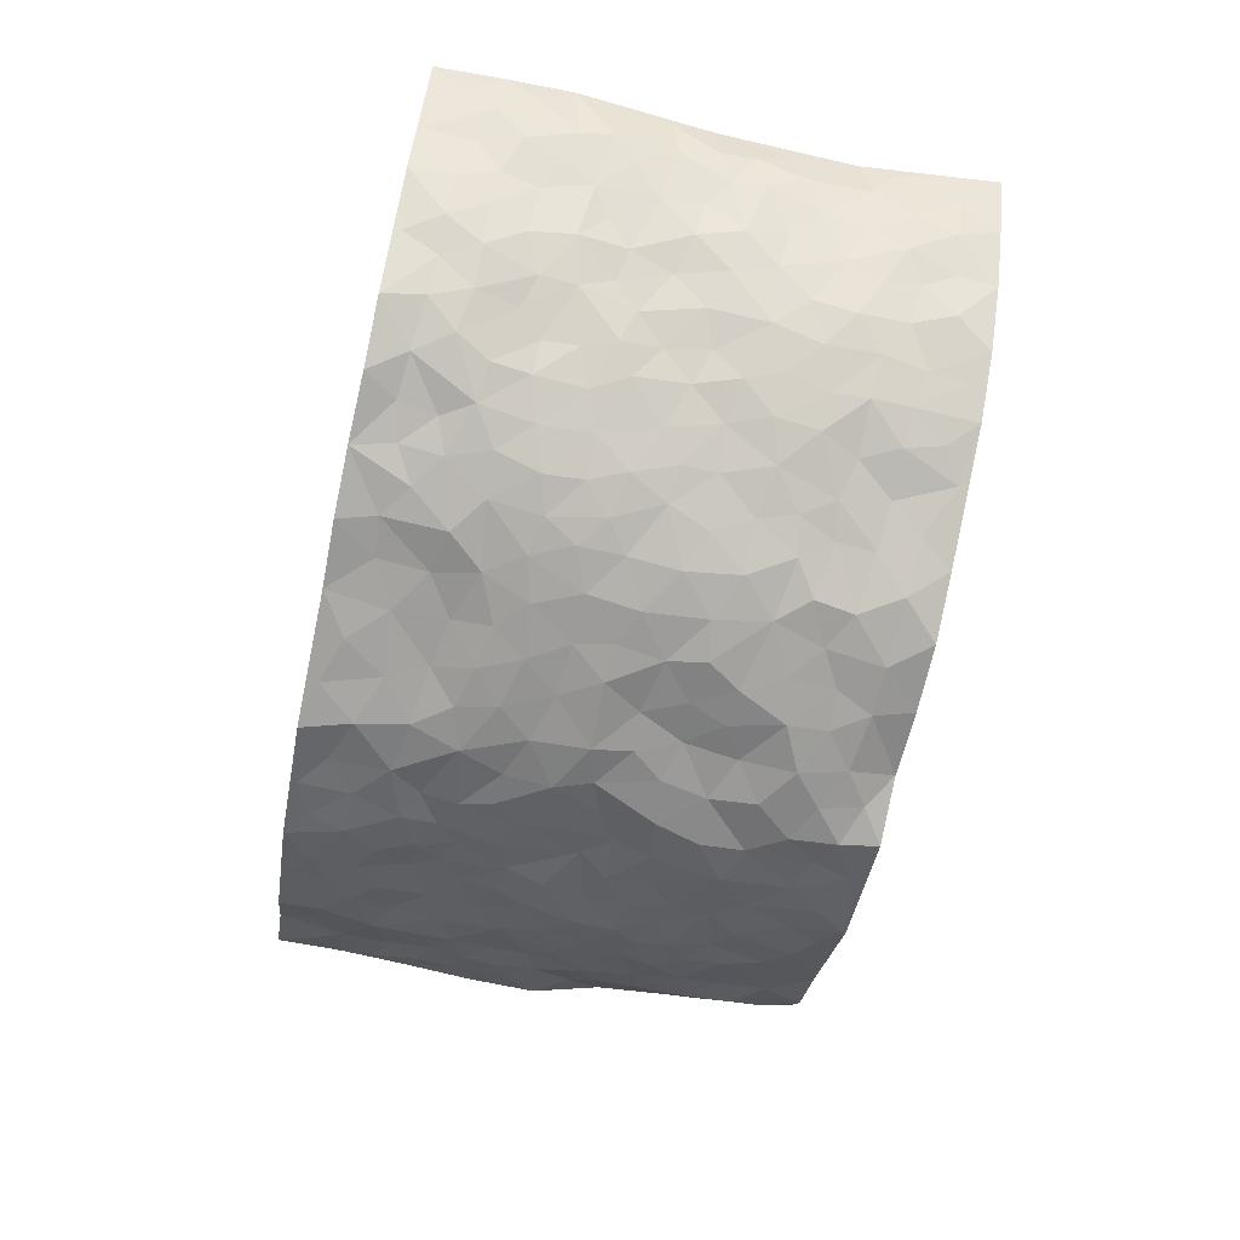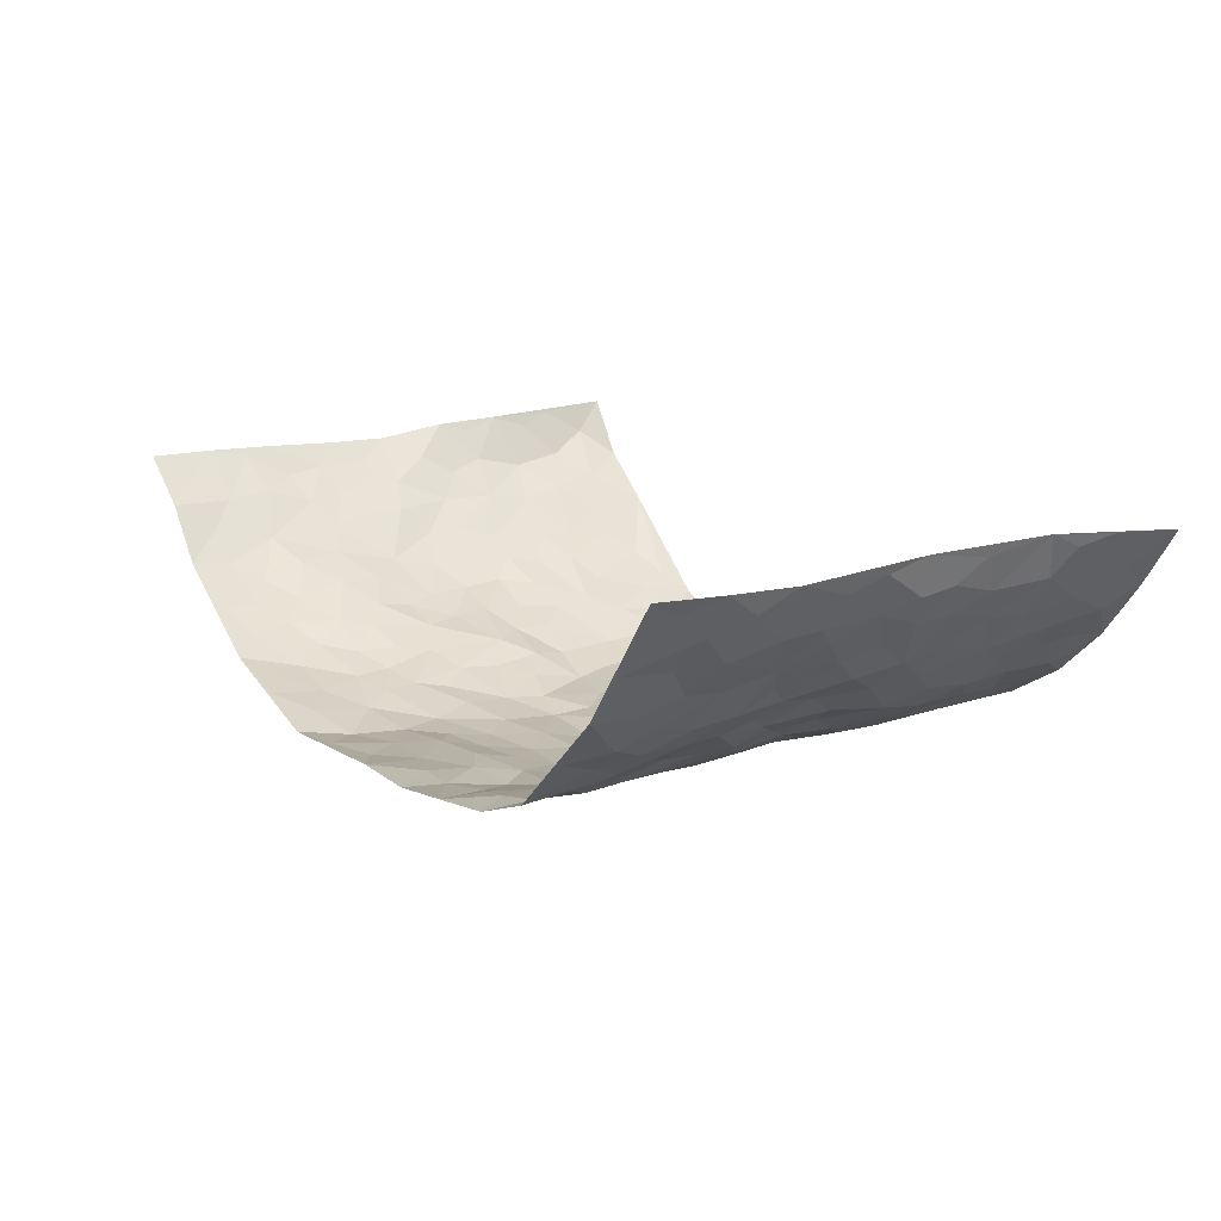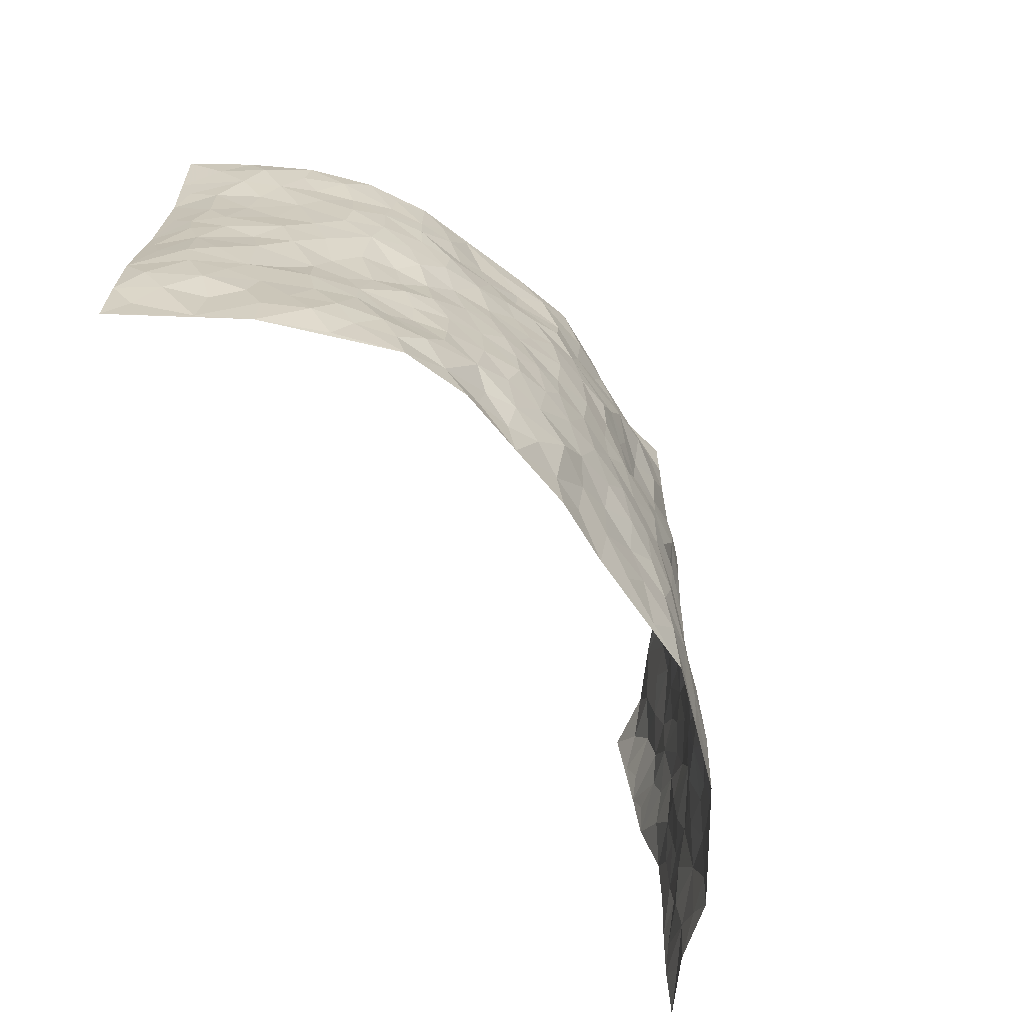
<metadata>
{"format":"obj","ext":"obj","renderer":"f3d","projection":"perspective","resolution":1024,"background":"white","views":[{"elev":-71.6,"azim":78.3,"up":"+Z"},{"elev":13.0,"azim":56.0,"up":"+Z"},{"elev":-67.0,"azim":124.3,"up":"+Y"}]}
</metadata>
<code>
v -0.8463 0.004454 0.2815
v -0.8045 0.9978 0.3181
v 0.8153 0.003776 0.306
v 0.8227 0.9976 0.2994
v -0.7148 0.3936 0.1515
v -0.851 0.5024 0.2742
v -0.7647 0.3595 0.1886
v 0.002995 0.001582 -0.1183
v -0.8476 0.2536 0.28
v -0.811 0.3402 0.2347
v -0.6785 0.004596 0.1012
v -0.8448 0.1291 0.2827
v -0.6508 0.2932 0.09523
v -0.7523 0.005267 0.1998
v -0.7505 0.2901 0.1799
v -0.4757 0.0007393 -0.03753
v -0.8327 0.1913 0.2651
v -0.2908 0.1649 -0.1143
v -0.7046 0.323 0.1342
v -0.7653 0.1231 0.1968
v -0.8083 0.06673 0.2401
v -0.719 0.06725 0.1472
v -0.6278 0.1289 0.06286
v -0.6708 0.07747 0.0928
v -0.7708 0.2098 0.207
v -0.8034 0.2725 0.2259
v -0.7024 0.1792 0.1267
v -0.6352 0.2103 0.08641
v -0.7645 0.4898 0.1971
v -0.851 0.3778 0.2751
v -0.6473 0.9979 0.1331
v -0.5052 0.2219 -0.002378
v 0.2627 0.1565 -0.1231
v -0.821 0.7491 0.302
v -0.3573 0.3923 -0.08737
v -0.7023 0.7538 0.1456
v -0.7073 0.8318 0.1658
v -0.5498 0.4414 0.01111
v -0.568 0.6058 0.01785
v -0.4659 0.9984 -0.0352
v -0.8132 0.6872 0.2791
v -0.6171 0.5626 0.05579
v -0.3856 0.7519 -0.09049
v -0.4815 0.2795 -0.0164
v -0.4445 0.225 -0.05077
v -0.4778 0.1621 -0.03551
v -0.4327 0.6346 -0.05491
v -0.3545 0.559 -0.08216
v 0.1674 0.4723 -0.1534
v -0.327 0.2193 -0.09774
v -0.2084 0.6087 -0.1371
v -0.3687 0.6266 -0.09268
v -0.2977 0.05593 -0.1024
v -0.5856 0.7108 0.04003
v -0.3868 0.1934 -0.08049
v -0.7679 0.6189 0.2051
v -0.03631 0.3457 -0.1579
v 0.05962 0.3374 -0.1596
v 0.2975 0.4515 -0.1239
v -0.09214 0.5495 -0.1467
v -0.1629 0.5544 -0.1444
v 0.09401 0.6295 -0.1652
v -0.5865 0.3462 0.04995
v -0.6827 0.5748 0.1145
v -0.8054 0.8104 0.2805
v -0.5328 0.1296 -0.0001759
v -0.36 0.01061 -0.08004
v -0.7121 0.4674 0.1515
v -0.5795 0.1734 0.03341
v -0.5787 0.0192 0.03184
v -0.2439 -0.0001917 -0.1214
v -0.581 0.0893 0.02966
v -0.5243 0.05318 -0.009639
v -0.421 0.03604 -0.06046
v -0.4414 0.1029 -0.05989
v -0.7767 0.6868 0.2246
v -0.8097 0.8737 0.3027
v -0.6766 0.5097 0.1037
v -0.001538 0.9962 -0.1439
v -0.7168 0.676 0.1587
v -0.5252 0.3148 0.01317
v -0.4889 0.46 -0.02262
v 0.008387 0.5701 -0.1633
v -0.04802 0.4811 -0.1622
v 0.00507 0.4177 -0.1585
v -0.1223 0.1268 -0.132
v -0.5367 0.6695 0.008198
v -0.7948 0.5634 0.2387
v -0.6676 0.692 0.1072
v -0.4294 0.2962 -0.04782
v -0.5834 0.2676 0.05195
v -0.4792 0.6872 -0.02937
v -0.1717 0.4837 -0.1503
v -0.2604 0.4348 -0.1299
v -0.6032 0.6493 0.04997
v -0.007952 0.1164 -0.1297
v -0.3975 0.5095 -0.05853
v -0.3357 0.2869 -0.09638
v -0.2373 0.502 -0.1314
v -0.179 0.3802 -0.1446
v -0.8287 0.6246 0.2955
v -0.6478 0.6233 0.08779
v -0.7307 0.5809 0.1585
v -0.3566 0.1086 -0.08885
v -0.4973 0.5319 -0.01782
v -0.6326 0.4059 0.07142
v -0.1287 0.322 -0.1507
v -0.1478 0.2475 -0.1419
v -0.4951 0.6104 -0.02252
v 0.1091 0.7285 -0.1571
v -0.001059 0.2143 -0.1351
v -0.07108 0.2708 -0.1495
v 0.006956 0.2862 -0.1519
v -0.4135 0.3631 -0.05965
v -0.1952 0.1821 -0.1351
v -0.6116 0.4877 0.05076
v -0.5254 0.3802 0.002221
v -0.4675 0.3909 -0.02667
v -0.3 0.5229 -0.1063
v -0.2557 0.349 -0.1246
v -0.3462 0.4663 -0.09173
v -0.225 0.2691 -0.1354
v -0.08902 0.4094 -0.1526
v -0.5653 0.531 0.01195
v -0.09021 0.1975 -0.1319
v -0.2129 0.0913 -0.1333
v -0.3877 0.2572 -0.07528
v -0.8142 0.4398 0.2372
v -0.7707 0.4227 0.195
v 0.09461 0.4206 -0.1615
v 0.2119 0.2359 -0.1401
v 0.08477 0.5152 -0.1658
v 0.02132 0.4862 -0.1622
v 0.1694 0.3914 -0.1558
v 0.7034 0.4979 0.1557
v 0.2224 0.433 -0.1455
v 0.2697 0.3125 -0.1364
v 0.1626 0.5664 -0.1583
v 0.1215 0.9969 -0.1516
v -0.2915 0.617 -0.1252
v 0.4122 0.8809 -0.06696
v 0.4724 1 -0.03879
v -0.2149 0.7774 -0.1434
v -0.0595 0.8616 -0.1524
v -0.317 0.3472 -0.1084
v -0.4426 0.5641 -0.04955
v -0.07165 0.05149 -0.1284
v -0.1563 0.02057 -0.1238
v 0.1253 0.0006007 -0.1251
v 0.01245 0.858 -0.1491
v -0.01624 0.6983 -0.1646
v 0.4202 0.198 -0.08269
v 0.3415 0.2899 -0.1095
v 0.5559 0.5266 0.02031
v 0.497 0.5475 -0.01205
v 0.4544 0.1372 -0.0722
v 0.5033 0.2288 -0.02281
v 0.4071 0.3623 -0.07769
v 0.02398 0.6394 -0.1703
v -0.05734 0.626 -0.154
v -0.1452 0.728 -0.1393
v -0.08563 0.6916 -0.1523
v -0.06074 0.7892 -0.1617
v -0.1335 0.6311 -0.1375
v 0.0207 0.7733 -0.159
v 0.2394 0.9982 -0.1175
v -0.02026 0.9245 -0.15
v -0.2697 0.8426 -0.1346
v -0.2006 0.8765 -0.1469
v -0.3137 0.7782 -0.1145
v -0.2456 0.9942 -0.1478
v -0.2266 0.6935 -0.1315
v -0.3167 0.6976 -0.1184
v -0.1413 0.8268 -0.1566
v -0.1237 0.9931 -0.1258
v 0.2164 0.746 -0.1361
v 0.1749 0.667 -0.1524
v 0.3199 0.5952 -0.1017
v 0.2602 0.5227 -0.1302
v 0.2619 0.6658 -0.1206
v 0.4142 0.7447 -0.07255
v 0.3486 0.6833 -0.0956
v 0.2811 0.7334 -0.1145
v 0.06752 0.9274 -0.1545
v 0.07829 0.8217 -0.1507
v 0.1446 0.8574 -0.1494
v 0.2441 0.873 -0.1148
v 0.3138 0.7935 -0.09812
v 0.2313 0.5953 -0.1362
v -0.7693 0.8696 0.2214
v -0.6245 0.8173 0.0803
v -0.7664 0.7763 0.2058
v -0.7403 0.9992 0.2129
v -0.7852 0.9411 0.2612
v -0.7087 0.9214 0.1795
v -0.6556 0.8855 0.1226
v -0.5594 0.93 0.03671
v -0.6039 0.8862 0.07281
v -0.6301 0.7464 0.08191
v -0.5278 0.8138 0.004759
v -0.5755 0.7811 0.04495
v -0.4826 0.9008 -0.01859
v -0.38 0.8766 -0.0811
v -0.5088 0.9603 0.002213
v -0.4447 0.8148 -0.04406
v -0.4258 0.9354 -0.05859
v -0.3361 0.9704 -0.1002
v -0.4859 0.7597 -0.02035
v -0.3128 0.8984 -0.1071
v -0.26 0.9266 -0.1409
v 0.1566 0.7846 -0.1526
v 0.2484 0.8038 -0.1153
v 0.1873 0.9327 -0.1412
v 0.3808 0.8121 -0.07162
v 0.3262 0.8808 -0.08409
v 0.3695 0.9834 -0.07404
v 0.2819 0.9376 -0.1044
v 0.4278 0.9491 -0.05796
v 0.3727 0.4939 -0.08652
v 0.3215 0.5292 -0.108
v 0.4671 0.6039 -0.04339
v 0.4213 0.6645 -0.06922
v 0.3931 0.5885 -0.07035
v 0.3544 0.1906 -0.1057
v 0.4653 0.3357 -0.04226
v 0.4418 0.5228 -0.04753
v 0.3441 0.3884 -0.1045
v -0.1252 0.9112 -0.1457
v -0.1848 0.9534 -0.1382
v 0.3202 0.1344 -0.1001
v 0.5793 0.0169 0.02327
v 0.2046 0.3318 -0.1488
v 0.273 0.3844 -0.1323
v 0.556 0.2496 0.009049
v 0.6731 0.9986 0.103
v 0.822 0.2518 0.3003
v 0.4764 0.8129 -0.04333
v 0.6574 0.4883 0.09793
v 0.4723 0.7472 -0.04399
v 0.8033 0.5 0.312
v 0.6239 0.2959 0.06269
v 0.4844 0.4684 -0.02113
v 0.697 0.3122 0.1441
v 0.5302 0.4161 0.004779
v 0.487 0.004949 -0.05903
v 0.09257 0.2502 -0.1483
v 0.4984 0.07977 -0.04696
v 0.1375 0.3168 -0.1553
v 0.4122 0.2677 -0.08035
v 0.7672 0.2663 0.2101
v 0.5922 0.4627 0.0562
v 0.5559 0.085 -0.0009721
v 0.4383 0.4269 -0.06175
v 0.5678 0.3726 0.0322
v 0.2895 0.2318 -0.125
v 0.4618 0.2724 -0.04215
v 0.2653 0.07854 -0.109
v 0.37 0.00491 -0.1007
v 0.2474 0.001626 -0.1127
v 0.2039 0.1132 -0.1284
v 0.07087 0.1688 -0.1342
v 0.1481 0.1872 -0.1473
v 0.5858 0.1502 0.0179
v 0.6974 0.4241 0.1412
v 0.6773 0.2227 0.1209
v 0.6166 0.08294 0.04146
v 0.6165 0.3859 0.07044
v 0.6524 0.3404 0.1036
v 0.7758 0.3275 0.2191
v 0.6781 0.5686 0.1158
v 0.6423 0.1477 0.0754
v 0.6894 0.1517 0.13
v 0.7437 0.3687 0.1856
v 0.8 0.3508 0.2712
v 0.7685 0.4395 0.225
v 0.552 0.3143 0.01125
v 0.722 0.108 0.1773
v 0.3326 0.06468 -0.09538
v 0.4107 0.07122 -0.08243
v 0.07385 0.07693 -0.1234
v 0.1454 0.07083 -0.1264
v 0.7981 0.7506 0.314
v 0.6707 0.08115 0.1034
v 0.6145 0.2179 0.05158
v 0.8019 0.4253 0.2919
v 0.7793 0.5097 0.2435
v 0.7213 0.2516 0.1631
v 0.52 0.151 -0.02921
v 0.6693 0.003298 0.1077
v 0.4857 0.3952 -0.03474
v 0.792 0.06607 0.2741
v 0.82 0.1281 0.3023
v 0.7454 0.1813 0.1835
v 0.7764 0.1261 0.2343
v 0.7263 0.01108 0.1848
v 0.8038 0.1897 0.2629
v 0.6172 0.5564 0.06398
v 0.6377 0.6334 0.07882
v 0.5565 0.6359 0.007161
v 0.7256 0.6921 0.1811
v 0.5955 0.7719 0.0337
v 0.793 0.6255 0.2928
v 0.6884 0.6426 0.1359
v 0.7485 0.596 0.2013
v 0.666 0.7444 0.1093
v 0.7429 0.5314 0.1946
v 0.7807 0.5749 0.2537
v 0.7674 0.6601 0.233
v 0.6003 0.6926 0.04133
v 0.5413 0.7241 -0.005969
v 0.4912 0.6747 -0.03315
v 0.7511 0.852 0.1956
v 0.6511 0.8719 0.09401
v 0.7172 0.7773 0.1688
v 0.7681 0.7781 0.2379
v 0.7026 0.8445 0.1396
v 0.8092 0.8741 0.304
v 0.6397 0.8031 0.0794
v 0.795 0.8115 0.2877
v 0.677 0.9319 0.1108
v 0.7516 0.998 0.1986
v 0.5801 0.9993 0.02205
v 0.7369 0.9257 0.165
v 0.7828 0.9273 0.2398
v 0.6213 0.9348 0.05128
v 0.5306 0.9026 -0.004095
v 0.4754 0.8825 -0.04009
v 0.5259 0.971 -0.008253
v 0.5435 0.8225 -0.001056
v 0.5955 0.8612 0.04134
f 29 6 128
f 12 21 20
f 26 10 9
f 55 45 46
f 27 19 15
f 26 9 17
f 101 6 88
f 12 1 21
f 7 15 19
f 125 86 96
f 84 123 85
f 129 29 128
f 25 27 15
f 12 20 17
f 73 75 66
f 22 14 11
f 26 17 25
f 9 12 17
f 25 15 26
f 5 129 7
f 52 146 48
f 55 18 50
f 7 19 5
f 20 27 25
f 124 82 105
f 41 76 34
f 20 14 22
f 14 20 21
f 14 21 1
f 24 22 11
f 24 27 22
f 72 66 69
f 69 32 91
f 70 24 11
f 24 23 27
f 17 20 25
f 27 20 22
f 10 15 7
f 10 26 15
f 23 28 27
f 27 13 19
f 28 23 69
f 13 27 28
f 119 121 94
f 10 7 129
f 6 30 128
f 9 10 30
f 36 192 80
f 80 102 89
f 118 81 44
f 64 103 78
f 115 126 86
f 45 32 46
f 91 63 13
f 129 68 29
f 95 87 54
f 95 54 199
f 202 40 204
f 82 97 105
f 29 88 6
f 18 55 104
f 148 126 71
f 38 82 124
f 50 18 122
f 117 82 38
f 5 19 106
f 82 117 118
f 80 64 102
f 127 45 55
f 194 77 190
f 98 35 114
f 39 124 105
f 127 50 98
f 106 19 13
f 66 75 46
f 39 95 42
f 63 117 38
f 95 89 102
f 101 56 76
f 51 140 99
f 18 53 126
f 62 83 132
f 45 127 90
f 112 113 57
f 103 29 68
f 130 85 58
f 109 39 105
f 35 94 121
f 113 246 58
f 151 165 163
f 120 100 94
f 114 127 98
f 192 190 65
f 95 39 87
f 36 191 37
f 67 104 74
f 56 101 88
f 13 63 106
f 192 34 76
f 268 241 243
f 108 115 125
f 93 84 60
f 133 84 85
f 156 288 157
f 101 76 41
f 80 103 64
f 105 97 146
f 99 61 51
f 92 109 47
f 125 96 111
f 158 227 153
f 75 104 55
f 69 66 32
f 81 91 32
f 106 78 68
f 42 64 78
f 77 34 65
f 24 70 72
f 75 73 16
f 16 71 67
f 2 34 77
f 13 28 91
f 103 56 88
f 56 80 76
f 72 69 23
f 11 16 70
f 16 73 70
f 16 67 74
f 115 18 126
f 24 72 23
f 73 72 70
f 16 74 75
f 72 73 66
f 32 45 44
f 84 83 60
f 66 46 32
f 78 106 116
f 117 63 81
f 67 53 104
f 103 68 78
f 69 91 28
f 36 80 89
f 106 38 116
f 106 68 5
f 81 118 117
f 62 132 138
f 32 44 81
f 53 67 71
f 57 58 85
f 123 100 107
f 93 60 61
f 33 230 224
f 8 96 147
f 132 133 130
f 140 48 119
f 93 100 123
f 122 98 50
f 164 60 160
f 53 71 126
f 125 112 108
f 193 194 195
f 75 55 46
f 63 91 81
f 56 103 80
f 196 198 31
f 18 104 53
f 121 48 97
f 38 106 63
f 118 97 82
f 97 35 121
f 51 172 140
f 130 134 49
f 87 39 109
f 288 252 263
f 97 114 35
f 47 43 92
f 57 113 58
f 248 130 58
f 34 101 41
f 114 90 127
f 116 124 42
f 145 94 35
f 118 114 97
f 167 79 175
f 98 145 35
f 85 123 57
f 43 47 52
f 199 36 89
f 42 78 116
f 159 83 62
f 88 29 103
f 74 104 75
f 118 44 90
f 173 140 172
f 42 95 102
f 190 192 37
f 65 190 77
f 89 95 199
f 125 111 112
f 92 87 109
f 18 115 122
f 177 180 176
f 112 57 107
f 109 105 146
f 93 94 100
f 285 286 275
f 96 86 147
f 137 232 131
f 57 123 107
f 87 92 208
f 49 134 136
f 132 130 49
f 161 164 162
f 50 127 55
f 122 108 107
f 122 107 100
f 48 140 52
f 118 90 114
f 99 119 94
f 123 84 93
f 36 37 192
f 48 121 119
f 120 122 100
f 39 42 124
f 38 124 116
f 248 58 246
f 44 45 90
f 98 122 120
f 146 52 47
f 94 93 99
f 168 209 170
f 212 183 188
f 202 197 200
f 42 102 64
f 107 108 112
f 99 93 61
f 8 280 96
f 112 111 113
f 125 115 86
f 115 108 122
f 128 30 10
f 5 68 129
f 10 129 128
f 132 49 138
f 83 84 133
f 130 133 85
f 83 133 132
f 248 134 130
f 156 152 224
f 151 110 165
f 212 186 211
f 153 224 249
f 254 251 244
f 246 261 262
f 225 158 249
f 49 136 179
f 185 184 150
f 214 188 181
f 181 188 182
f 161 163 174
f 143 170 172
f 110 211 185
f 184 79 167
f 174 228 169
f 62 110 159
f 163 150 144
f 210 169 229
f 170 143 168
f 176 211 110
f 98 120 145
f 94 145 120
f 48 146 97
f 109 146 47
f 148 86 126
f 147 86 148
f 71 8 148
f 8 147 148
f 244 276 254
f 232 136 134
f 174 143 161
f 60 83 160
f 163 162 151
f 159 160 83
f 261 281 262
f 259 281 149
f 219 220 59
f 246 113 111
f 33 255 131
f 157 256 152
f 137 255 153
f 230 278 279
f 262 260 33
f 154 155 242
f 131 255 137
f 248 131 232
f 281 280 149
f 259 258 278
f 220 179 59
f 159 151 160
f 162 160 151
f 164 61 60
f 228 174 144
f 144 174 163
f 159 110 151
f 161 172 164
f 186 184 185
f 161 162 163
f 61 164 51
f 160 162 164
f 187 217 213
f 150 163 165
f 205 202 200
f 79 184 139
f 170 43 173
f 174 169 143
f 161 143 172
f 167 144 150
f 176 180 183
f 172 170 173
f 223 226 221
f 185 150 165
f 99 140 119
f 207 206 203
f 172 51 164
f 43 52 173
f 173 52 140
f 167 175 228
f 228 229 169
f 210 168 169
f 177 110 62
f 189 138 179
f 62 138 177
f 136 232 233
f 181 182 222
f 150 184 167
f 178 180 189
f 49 179 138
f 177 138 189
f 180 178 182
f 178 179 220
f 307 308 304
f 222 223 221
f 215 187 188
f 176 183 212
f 187 213 186
f 214 215 188
f 185 211 186
f 237 181 239
f 182 188 183
f 110 185 165
f 216 215 141
f 211 176 212
f 182 183 180
f 176 110 177
f 213 184 186
f 178 189 179
f 177 189 180
f 195 190 37
f 197 198 200
f 195 194 190
f 34 192 65
f 80 192 76
f 37 196 195
f 194 2 77
f 193 2 194
f 196 37 191
f 31 193 195
f 198 196 191
f 31 195 196
f 199 201 191
f 197 204 31
f 198 191 201
f 31 198 197
f 201 199 54
f 36 199 191
f 54 208 201
f 208 43 205
f 208 54 87
f 198 201 200
f 206 205 203
f 43 170 203
f 210 207 209
f 40 202 206
f 31 204 40
f 197 202 204
f 208 205 200
f 43 203 205
f 205 206 202
f 203 209 207
f 171 40 207
f 40 206 207
f 208 200 201
f 43 208 92
f 170 209 203
f 168 143 169
f 207 210 171
f 168 210 209
f 188 187 212
f 212 187 186
f 166 139 213
f 184 213 139
f 237 214 181
f 215 214 141
f 216 141 218
f 213 217 166
f 142 166 216
f 217 216 166
f 187 215 217
f 216 217 215
f 237 141 214
f 142 216 218
f 223 222 182
f 179 136 59
f 223 220 219
f 267 238 251
f 237 327 141
f 223 182 178
f 158 290 253
f 220 223 178
f 59 233 227
f 233 59 136
f 248 246 131
f 153 249 158
f 251 254 267
f 223 219 226
f 111 261 246
f 297 251 238
f 276 256 157
f 167 228 144
f 229 228 175
f 175 171 229
f 229 171 210
f 260 257 33
f 265 271 272
f 266 289 283
f 269 243 250
f 249 224 152
f 266 283 271
f 227 233 137
f 253 227 158
f 325 313 320
f 135 264 275
f 310 329 239
f 270 298 297
f 249 256 225
f 275 273 269
f 311 222 221
f 155 154 299
f 234 276 157
f 310 311 299
f 222 239 181
f 221 226 155
f 266 263 252
f 242 290 244
f 264 273 275
f 273 264 243
f 242 244 154
f 276 290 225
f 288 234 157
f 240 282 302
f 275 286 306
f 225 290 158
f 234 263 284
f 241 254 276
f 233 232 137
f 137 153 227
f 264 135 238
f 244 251 154
f 260 259 257
f 227 253 219
f 33 224 255
f 154 297 299
f 240 302 307
f 297 154 251
f 264 268 243
f 253 226 219
f 271 284 263
f 277 294 293
f 290 242 253
f 241 234 284
f 59 227 219
f 242 155 226
f 252 245 231
f 157 152 156
f 257 230 33
f 152 256 249
f 278 230 257
f 262 33 131
f 224 153 255
f 259 278 257
f 134 248 232
f 230 279 224
f 96 261 111
f 261 96 280
f 280 281 261
f 246 262 131
f 252 247 245
f 268 267 241
f 283 277 272
f 288 247 252
f 275 274 285
f 295 291 294
f 267 268 264
f 263 234 288
f 309 310 299
f 290 276 244
f 283 272 271
f 267 254 241
f 265 243 241
f 236 240 285
f 297 238 270
f 303 305 298
f 241 276 234
f 221 155 299
f 272 277 293
f 250 243 287
f 286 285 240
f 284 271 265
f 271 263 266
f 295 3 291
f 225 256 276
f 241 284 265
f 289 266 231
f 3 292 291
f 321 235 323
f 293 294 296
f 279 278 258
f 245 279 258
f 279 156 224
f 260 281 259
f 280 8 149
f 262 281 260
f 231 266 252
f 267 264 238
f 306 304 270
f 283 289 295
f 243 269 273
f 236 269 250
f 294 292 296
f 274 236 285
f 269 274 275
f 250 287 293
f 245 289 231
f 236 274 269
f 156 279 247
f 242 226 253
f 247 279 245
f 243 265 287
f 288 156 247
f 265 272 293
f 296 292 236
f 293 287 265
f 295 294 277
f 277 283 295
f 236 250 296
f 289 3 295
f 292 294 291
f 293 296 250
f 300 304 308
f 325 320 235
f 329 330 326
f 270 304 303
f 270 303 298
f 309 305 301
f 135 306 270
f 299 297 298
f 298 309 299
f 238 135 270
f 300 314 305
f 303 300 305
f 304 306 307
f 300 303 304
f 282 319 315
f 322 325 235
f 275 306 135
f 307 306 286
f 240 307 286
f 308 307 302
f 302 282 308
f 308 282 315
f 305 309 298
f 310 309 301
f 310 301 329
f 310 239 311
f 222 311 239
f 299 311 221
f 319 312 315
f 312 323 316
f 301 305 318
f 305 314 316
f 300 308 315
f 316 314 312
f 312 314 315
f 315 314 300
f 323 312 324
f 316 313 318
f 282 4 317
f 330 313 325
f 4 321 324
f 235 320 323
f 282 317 319
f 312 319 317
f 326 325 322
f 316 320 313
f 316 318 305
f 142 218 327
f 327 218 141
f 316 323 320
f 324 312 317
f 4 324 317
f 321 323 324
f 318 313 330
f 328 326 322
f 326 327 329
f 329 327 237
f 326 328 327
f 322 142 328
f 327 328 142
f 329 237 239
f 301 318 330
f 326 330 325
f 330 329 301

</code>
